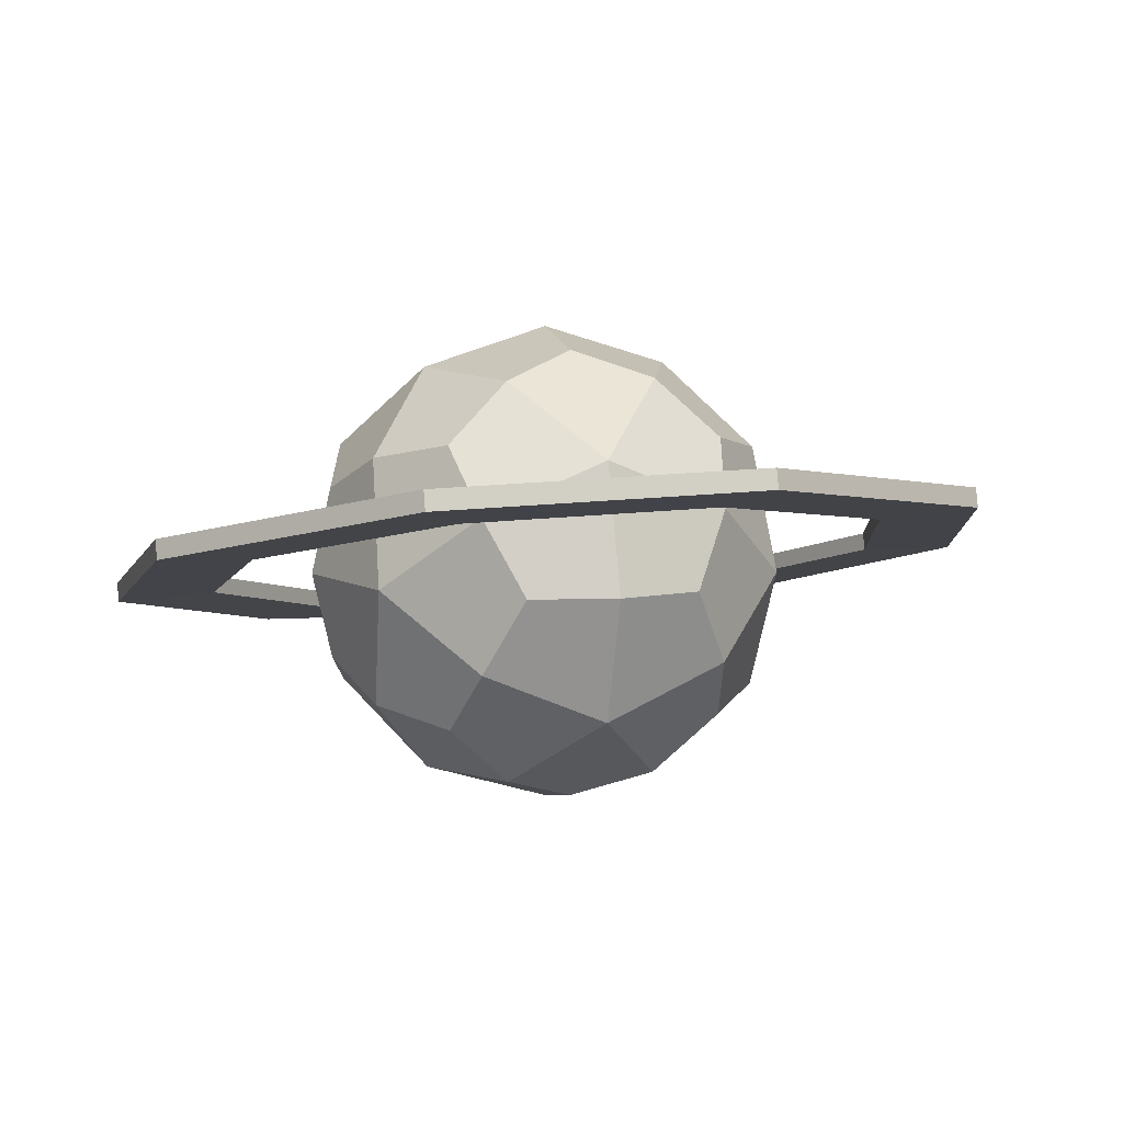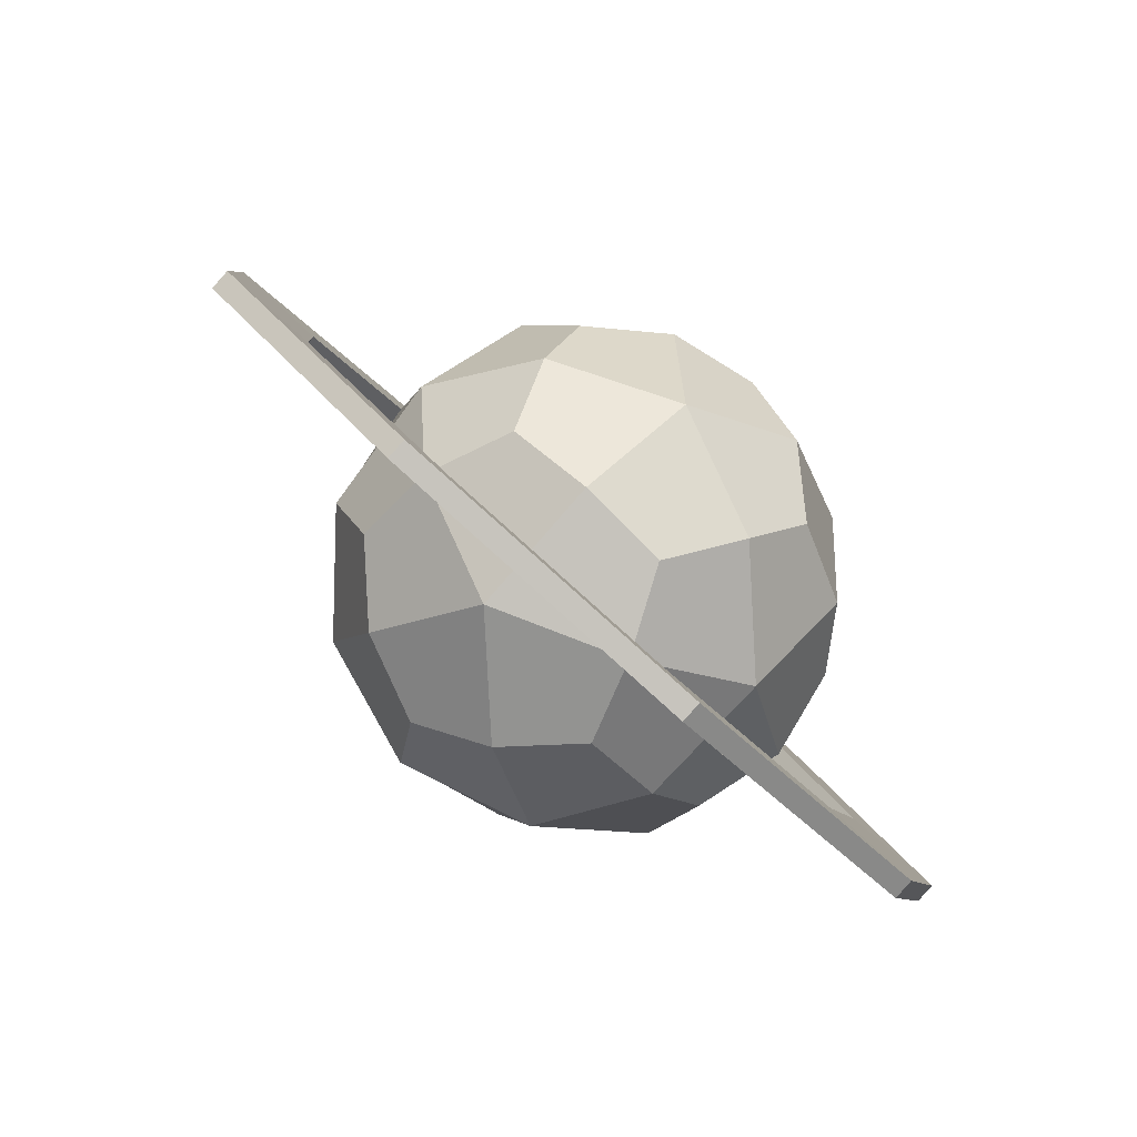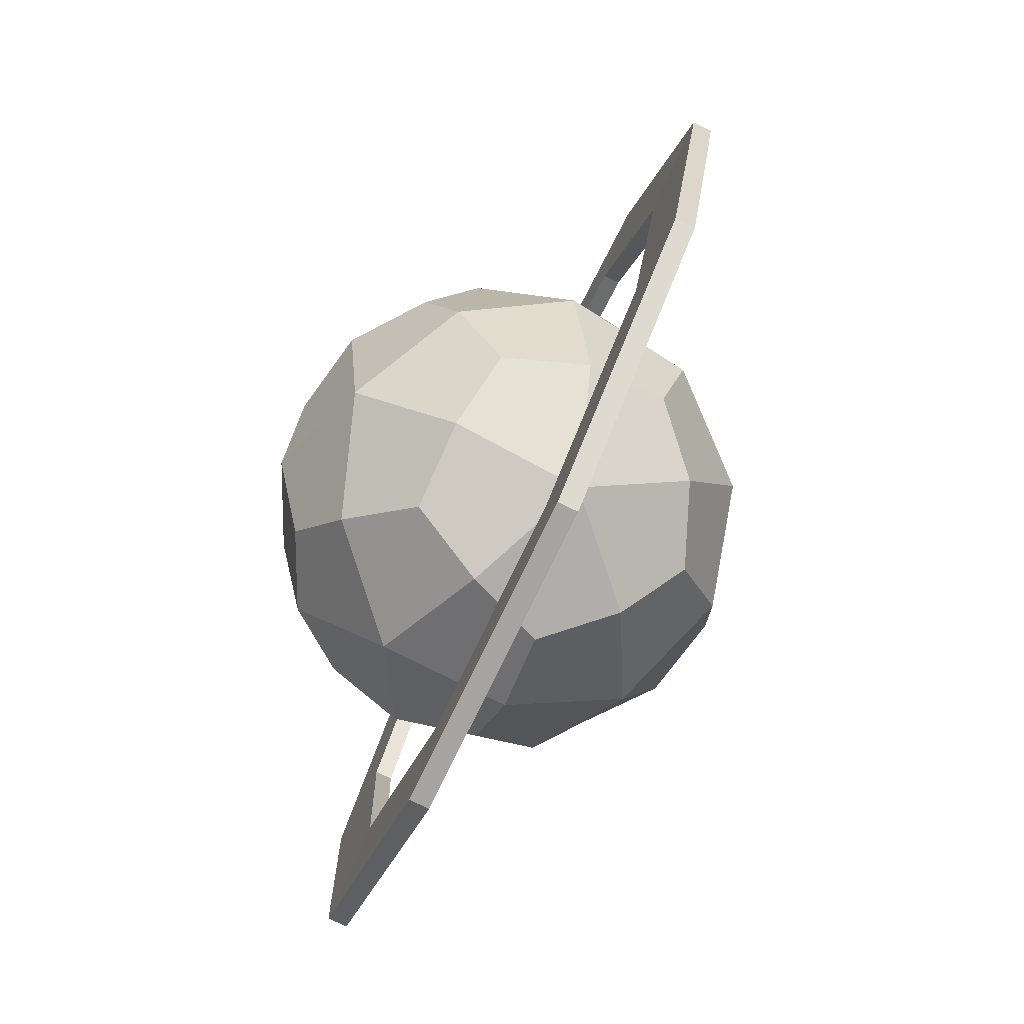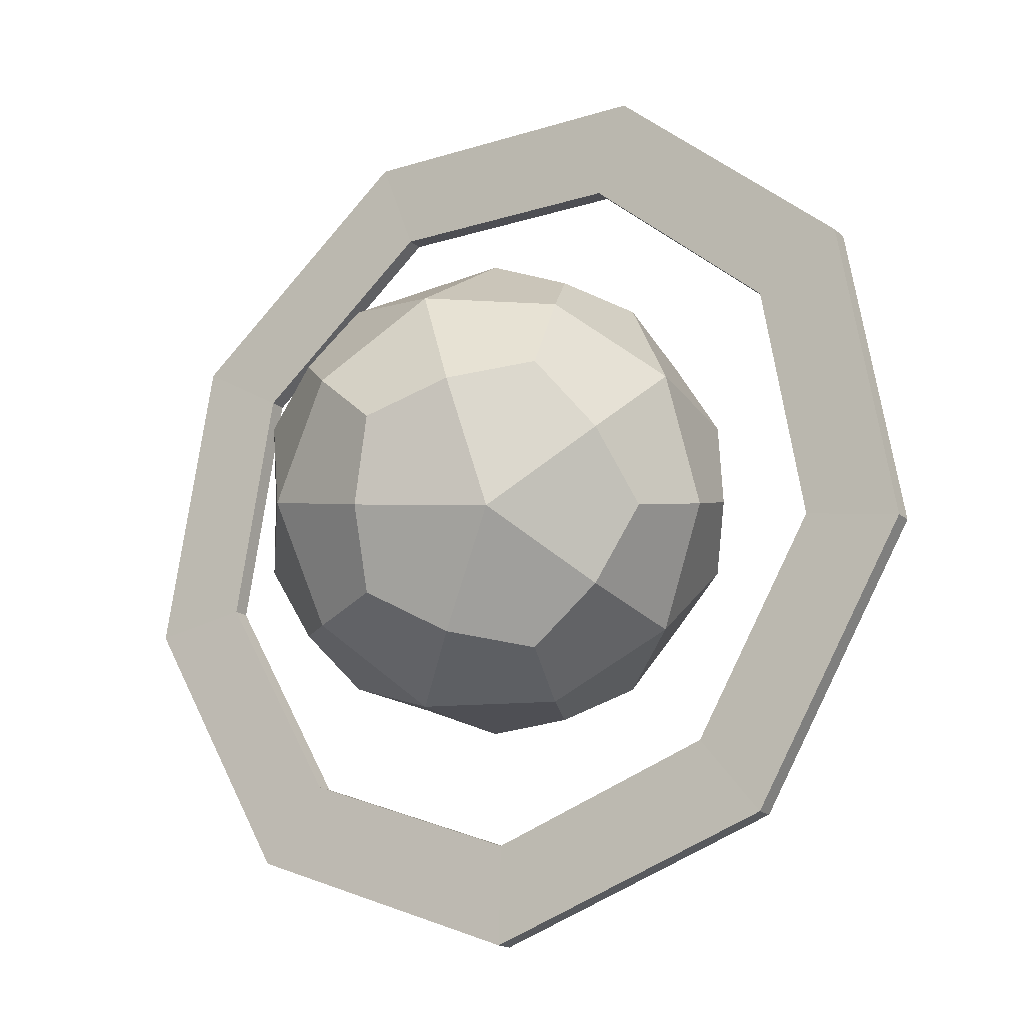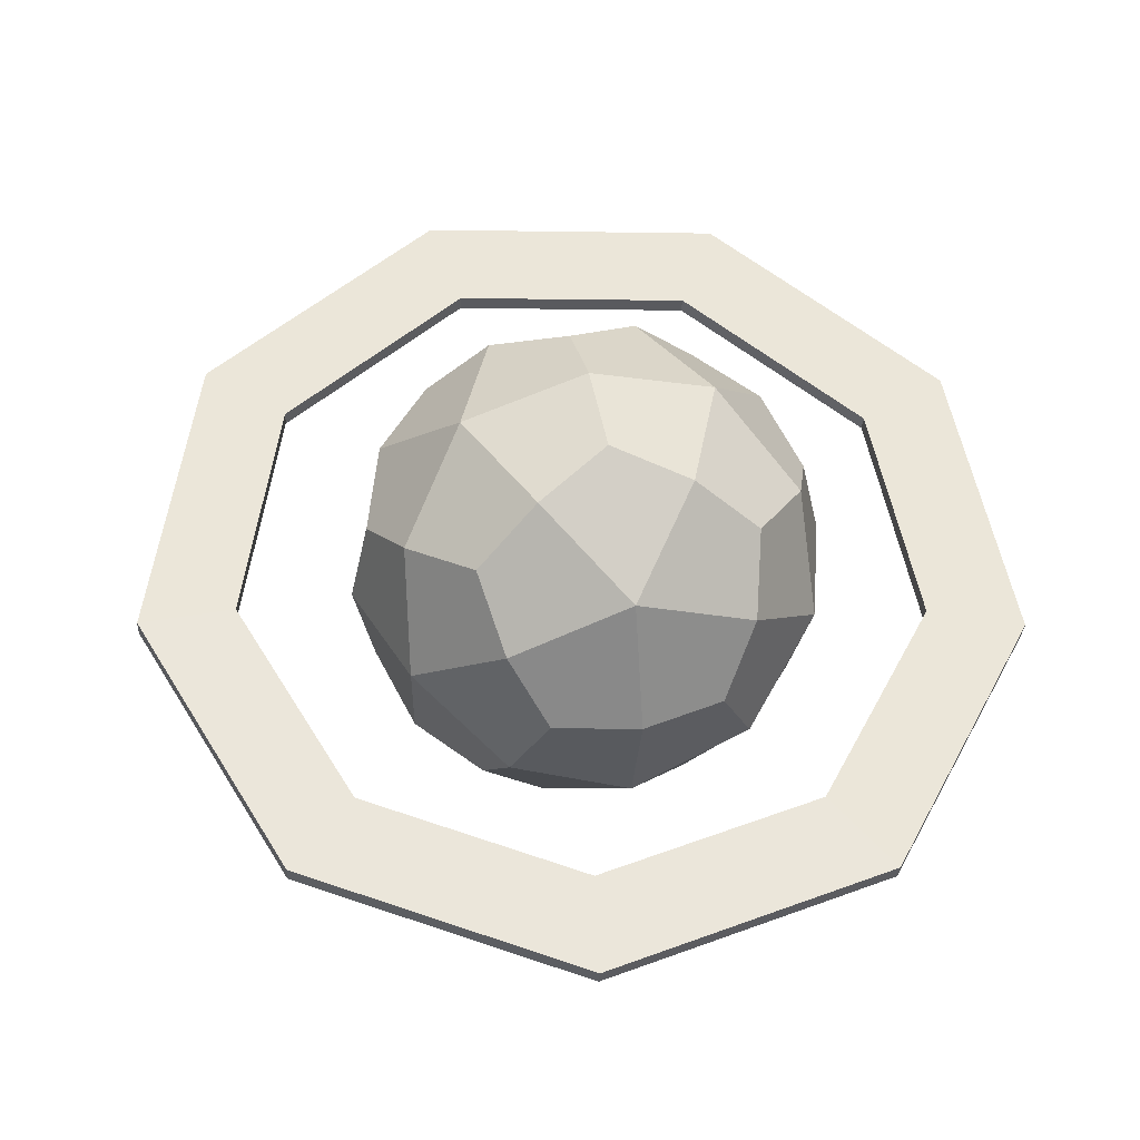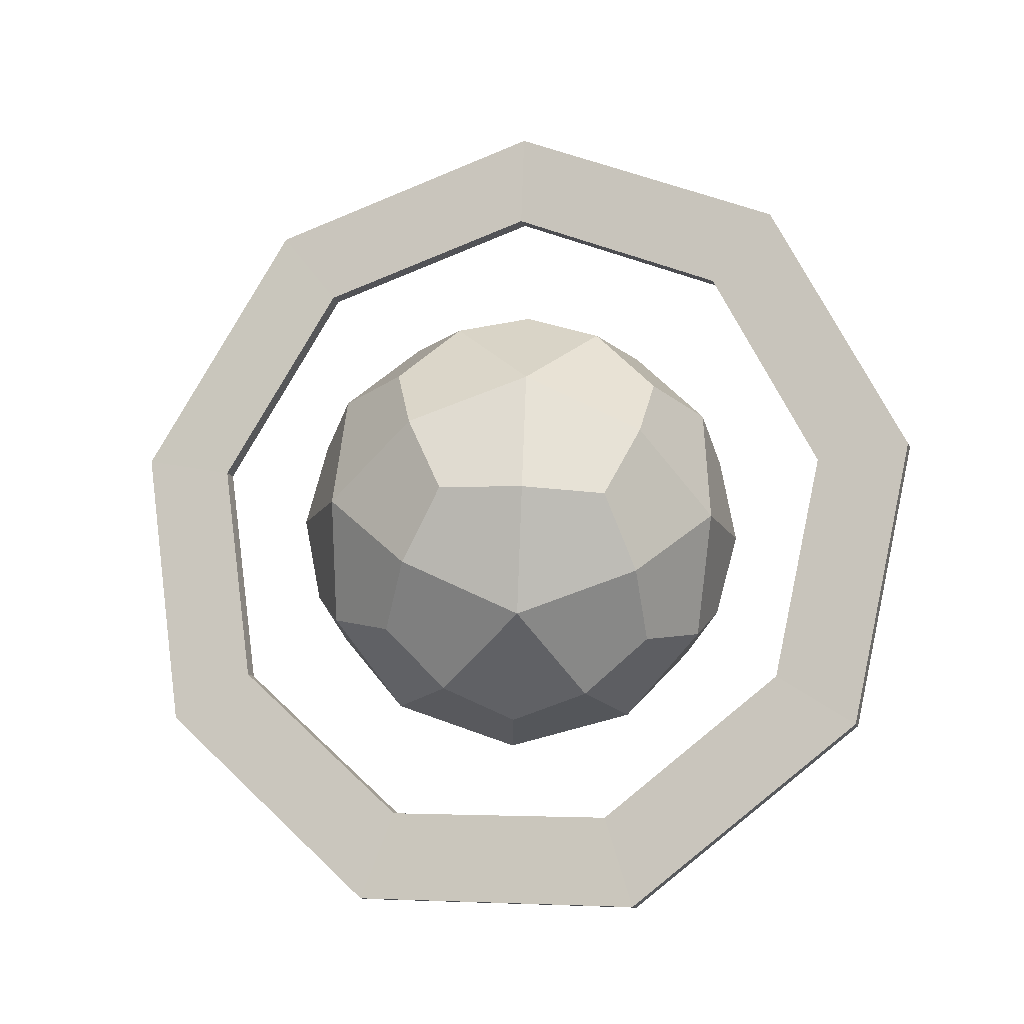
<metadata>
{"format":"obj","ext":"obj","renderer":"f3d","projection":"perspective","resolution":1024,"background":"white","views":[{"elev":8.0,"azim":-17.2,"up":"+Y"},{"elev":71.1,"azim":-136.4,"up":"+Z"},{"elev":-40.3,"azim":69.8,"up":"+Z"},{"elev":1.1,"azim":33.4,"up":"+Z"},{"elev":42.9,"azim":167.8,"up":"+Y"},{"elev":78.8,"azim":-87.8,"up":"+Y"}]}
</metadata>
<code>
v 9.929 -3.764 0.8979
v 9.929 3.764 0.8979
v 3.838 0 -8.957
v 6.165 6.091 -5.193
v 6.165 -6.091 -5.193
v 3.838 0 10.75
v 6.165 -6.091 6.989
v 6.165 6.091 6.989
v -9.781 -3.764 0.8979
v -9.781 3.764 0.8979
v -3.69 0 10.75
v -6.017 -6.091 6.989
v -6.017 6.091 6.989
v -3.69 0 -8.957
v -6.017 6.091 -5.193
v -6.017 -6.091 -5.193
v 0.07408 -9.855 4.662
v 0.07408 9.855 4.662
v 0.07408 9.855 -2.866
v 0.07408 -9.855 -2.866
v 8.747 -5.36 4.211
v 3.387 -8.673 6.258
v 0.07408 -10.72 0.8979
v 3.387 -8.673 -4.462
v 0.07408 0 11.62
v -5.286 -3.313 9.571
v -3.239 -8.673 6.258
v -8.599 -5.36 4.211
v -8.599 -5.36 -2.415
v -3.239 -8.673 -4.462
v -5.286 -3.313 -7.775
v 0.07408 0 -9.822
v -5.286 3.313 -7.775
v -3.239 8.673 -4.462
v 3.387 8.673 -4.462
v 0.07408 10.72 0.8979
v 3.387 8.673 6.258
v -3.239 8.673 6.258
v -5.286 3.313 9.571
v -10.65 0 0.8979
v -8.599 5.36 4.211
v -8.599 5.36 -2.415
v 8.747 -5.36 -2.415
v 10.79 0 0.8979
v 5.434 -3.313 -7.775
v 5.434 3.313 -7.775
v 8.747 5.36 -2.415
v 5.434 3.313 9.571
v 8.747 5.36 4.211
v 5.434 -3.313 9.571
v 9.075 0 -4.665
v 9.075 0 6.461
v 5.637 -9.001 0.8979
v 0.07408 -5.563 9.899
v -5.489 -9.001 0.8979
v 0.07408 -5.563 -8.103
v 0.07408 5.563 -8.103
v 5.637 9.001 0.8979
v 0.07408 5.563 9.899
v -8.927 0 6.461
v -5.489 9.001 0.8979
v -8.927 0 -4.665
v 12.33 -2.729 -9.076
v 3.145 -4.161 -14.18
v 3.145 -3.421 -14.39
v 12.33 -1.99 -9.283
v -7.3 -3.663 -12.41
v -7.3 -2.924 -12.62
v -14.12 -1.47 -4.586
v -14.12 -0.7308 -4.793
v -14.12 1.393 5.627
v -14.12 2.133 5.419
v -7.3 3.587 13.45
v -7.3 4.326 13.24
v 3.145 4.084 15.22
v 3.145 4.823 15.02
v 12.33 2.652 10.12
v 12.33 3.392 9.91
v 15.96 -0.03819 0.5204
v 15.96 0.7009 0.3132
v 15.61 -3.534 -11.76
v 3.84 -5.368 -18.3
v 3.84 -4.531 -18.53
v 15.61 -2.697 -11.99
v -9.54 -4.731 -16.03
v -9.54 -3.894 -16.26
v -18.27 -1.921 -6.007
v -18.27 -1.084 -6.242
v -18.27 1.747 7.075
v -18.27 2.584 6.84
v -9.54 4.557 17.1
v -9.54 5.394 16.86
v 3.84 5.193 19.37
v 3.84 6.03 19.13
v 15.61 3.36 12.83
v 15.61 4.196 12.59
v 20.25 -0.08714 0.5341
v 20.25 0.7498 0.2994
f 1 43 51 44
f 5 45 51 43
f 3 46 51 45
f 4 47 51 46
f 2 44 51 47
f 8 48 52 49
f 6 50 52 48
f 7 21 52 50
f 1 44 52 21
f 2 49 52 44
f 1 21 53 43
f 7 22 53 21
f 17 23 53 22
f 20 24 53 23
f 5 43 53 24
f 6 25 54 50
f 11 26 54 25
f 12 27 54 26
f 17 22 54 27
f 7 50 54 22
f 17 27 55 23
f 12 28 55 27
f 9 29 55 28
f 16 30 55 29
f 20 23 55 30
f 5 24 56 45
f 20 30 56 24
f 16 31 56 30
f 14 32 56 31
f 3 45 56 32
f 3 32 57 46
f 14 33 57 32
f 15 34 57 33
f 19 35 57 34
f 4 46 57 35
f 2 47 58 49
f 4 35 58 47
f 19 36 58 35
f 18 37 58 36
f 8 49 58 37
f 8 37 59 48
f 18 38 59 37
f 13 39 59 38
f 11 25 59 39
f 6 48 59 25
f 9 28 60 40
f 12 26 60 28
f 11 39 60 26
f 13 41 60 39
f 10 40 60 41
f 10 41 61 42
f 13 38 61 41
f 18 36 61 38
f 19 34 61 36
f 15 42 61 34
f 10 42 62 40
f 15 33 62 42
f 14 31 62 33
f 16 29 62 31
f 9 40 62 29
f 81 82 84
f 84 82 83
f 82 85 83
f 83 85 86
f 85 87 86
f 86 87 88
f 87 89 88
f 88 89 90
f 89 91 90
f 90 91 92
f 91 93 92
f 92 93 94
f 93 95 94
f 94 95 96
f 95 97 96
f 96 97 98
f 97 81 98
f 98 81 84
f 63 66 64
f 64 66 65
f 64 65 67
f 67 65 68
f 67 68 69
f 69 68 70
f 69 70 71
f 71 70 72
f 71 72 73
f 73 72 74
f 73 74 75
f 75 74 76
f 75 76 77
f 77 76 78
f 77 78 79
f 79 78 80
f 79 80 63
f 63 80 66
f 81 63 64 82
f 65 66 84 83
f 82 64 67 85
f 68 65 83 86
f 85 67 69 87
f 70 68 86 88
f 87 69 71 89
f 90 72 70 88
f 71 73 91 89
f 92 74 72 90
f 73 75 93 91
f 94 76 74 92
f 75 77 95 93
f 96 78 76 94
f 77 79 97 95
f 98 80 78 96
f 97 79 63 81
f 66 80 98 84

</code>
